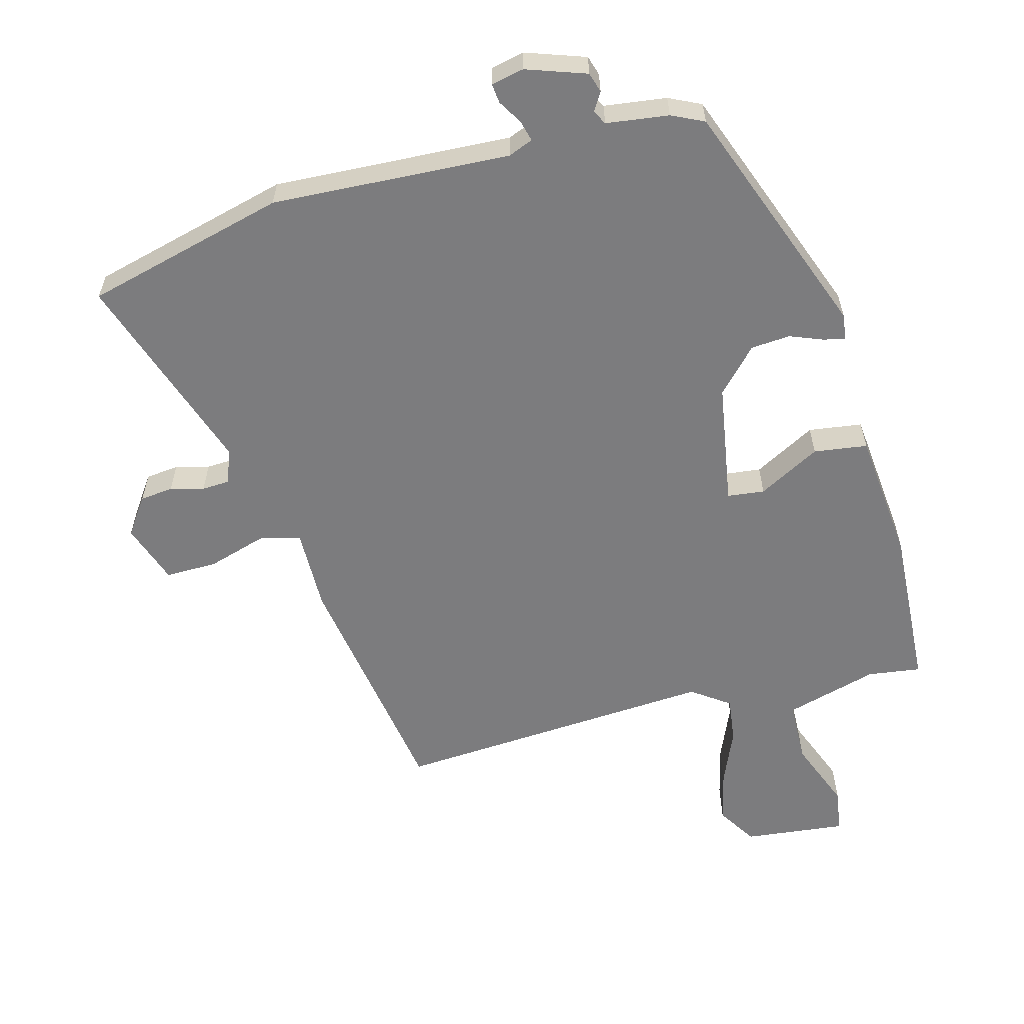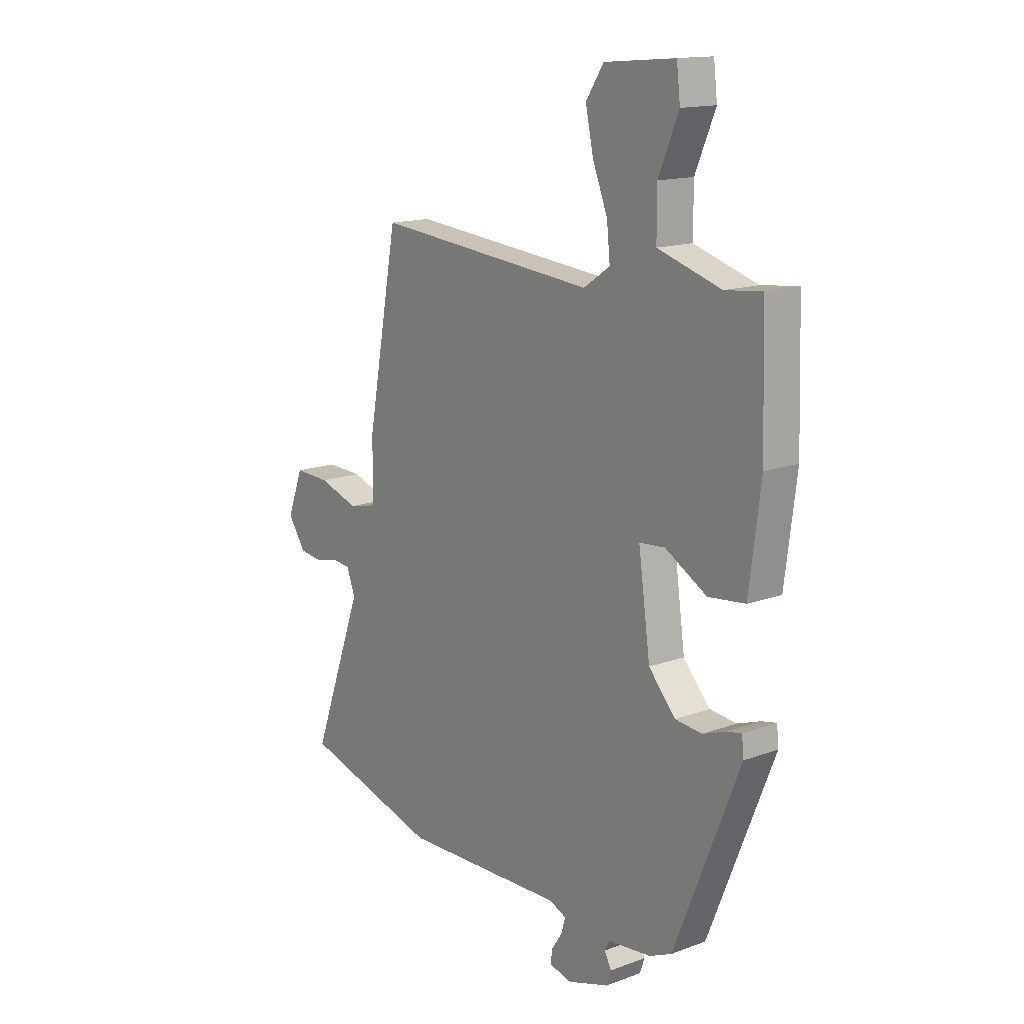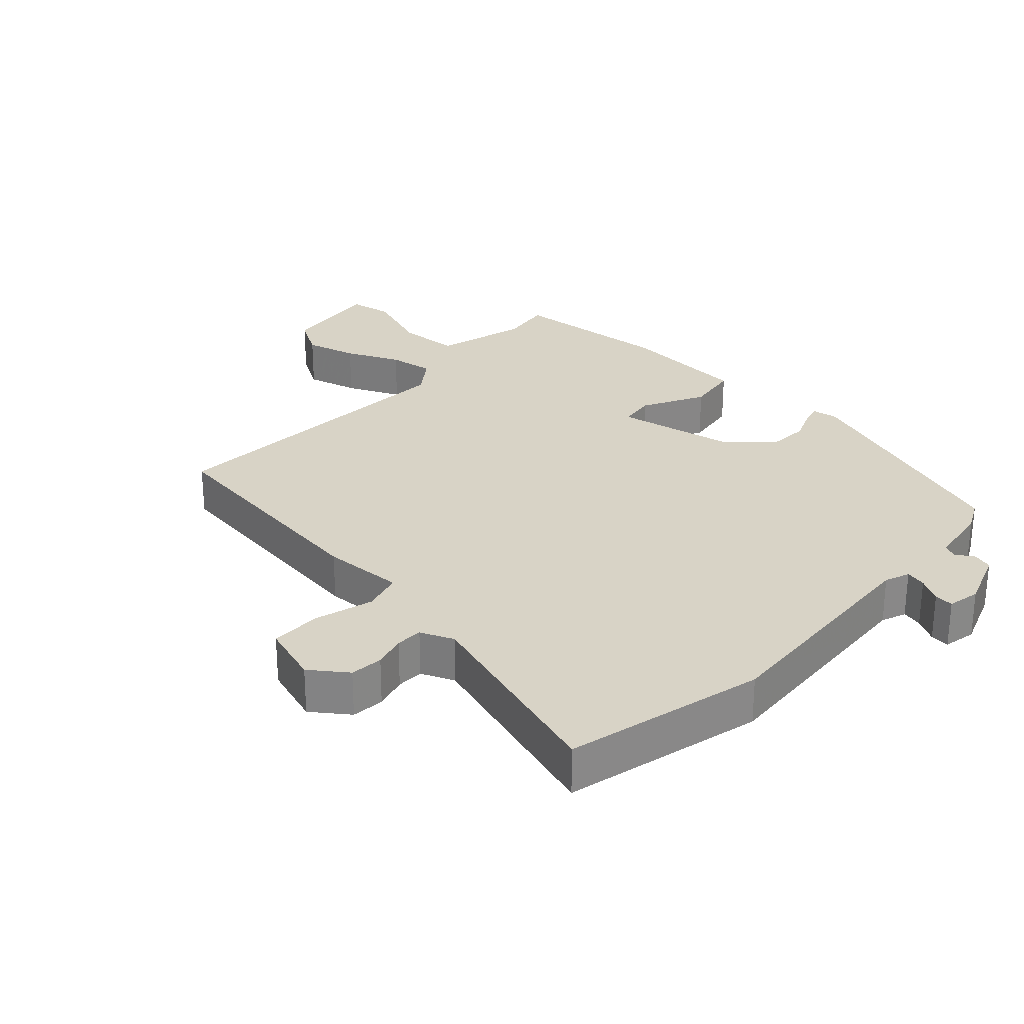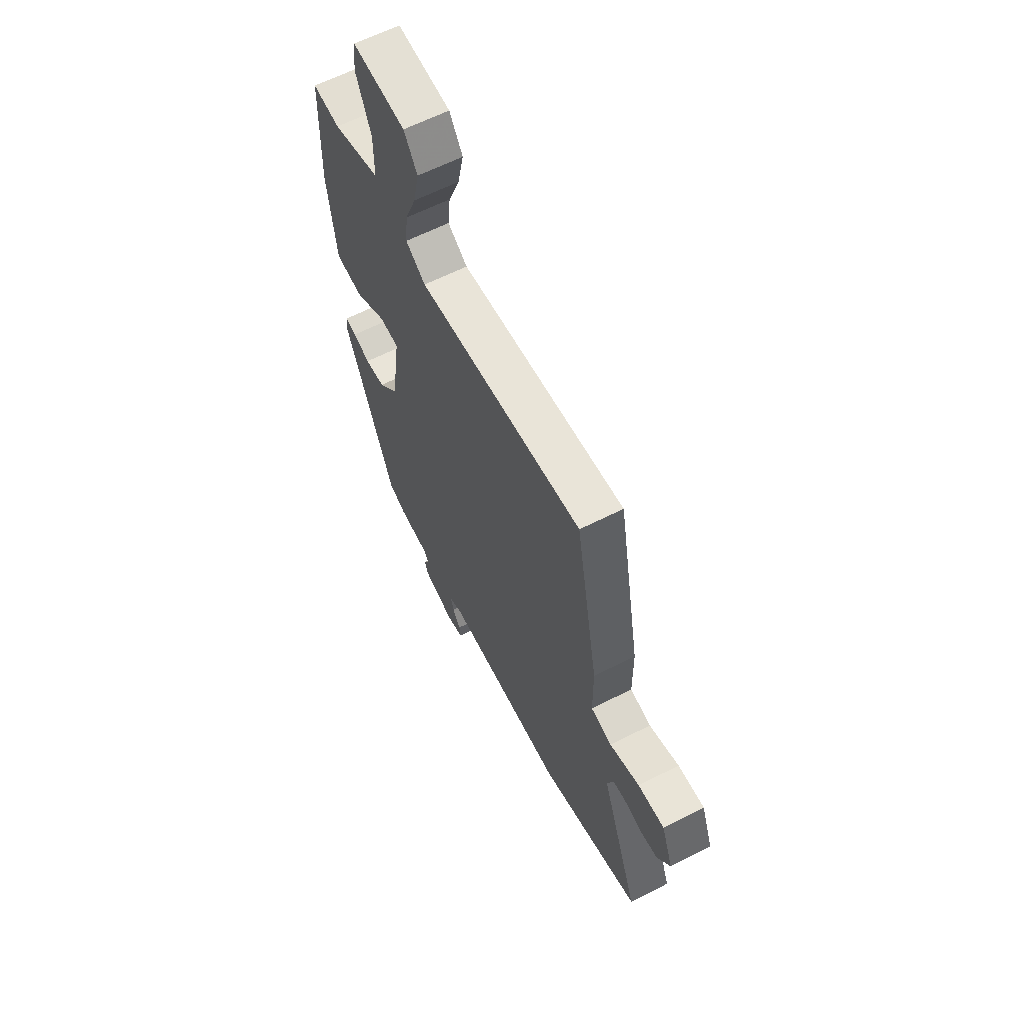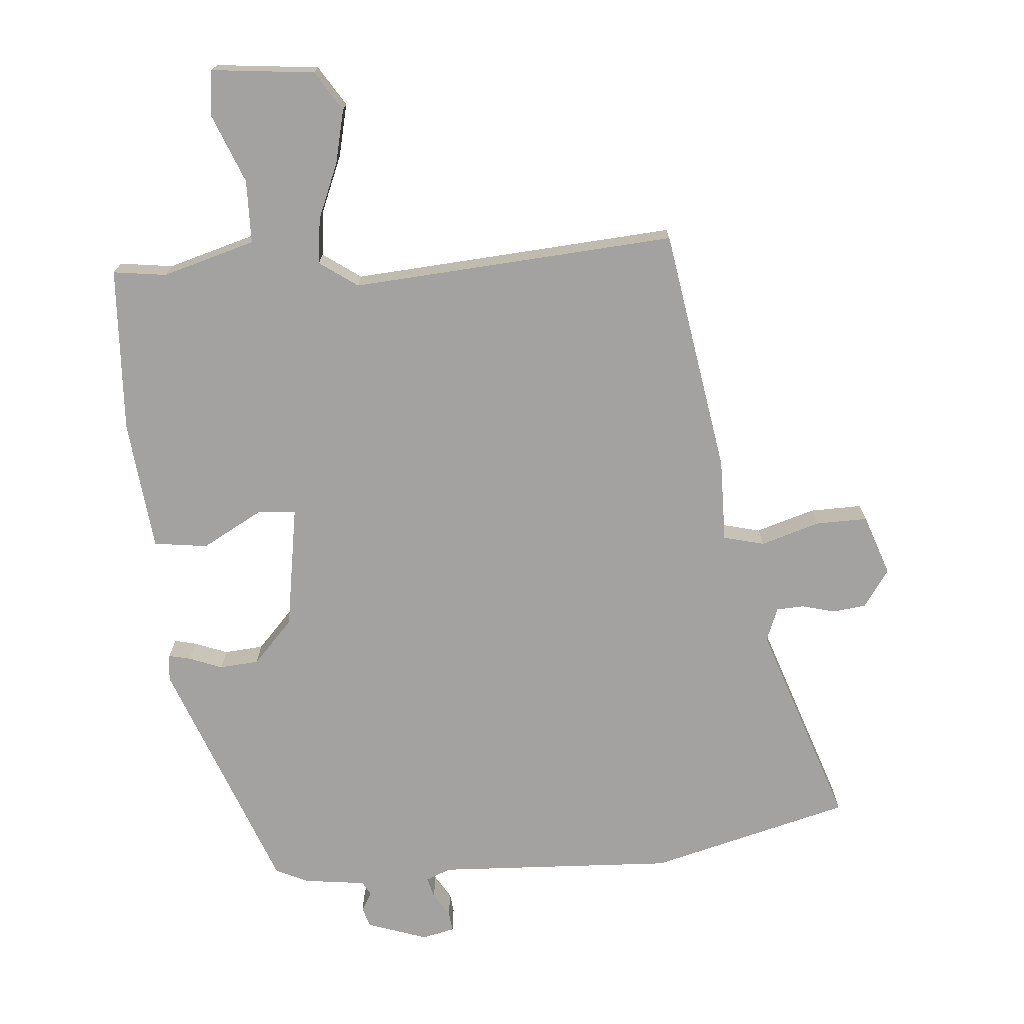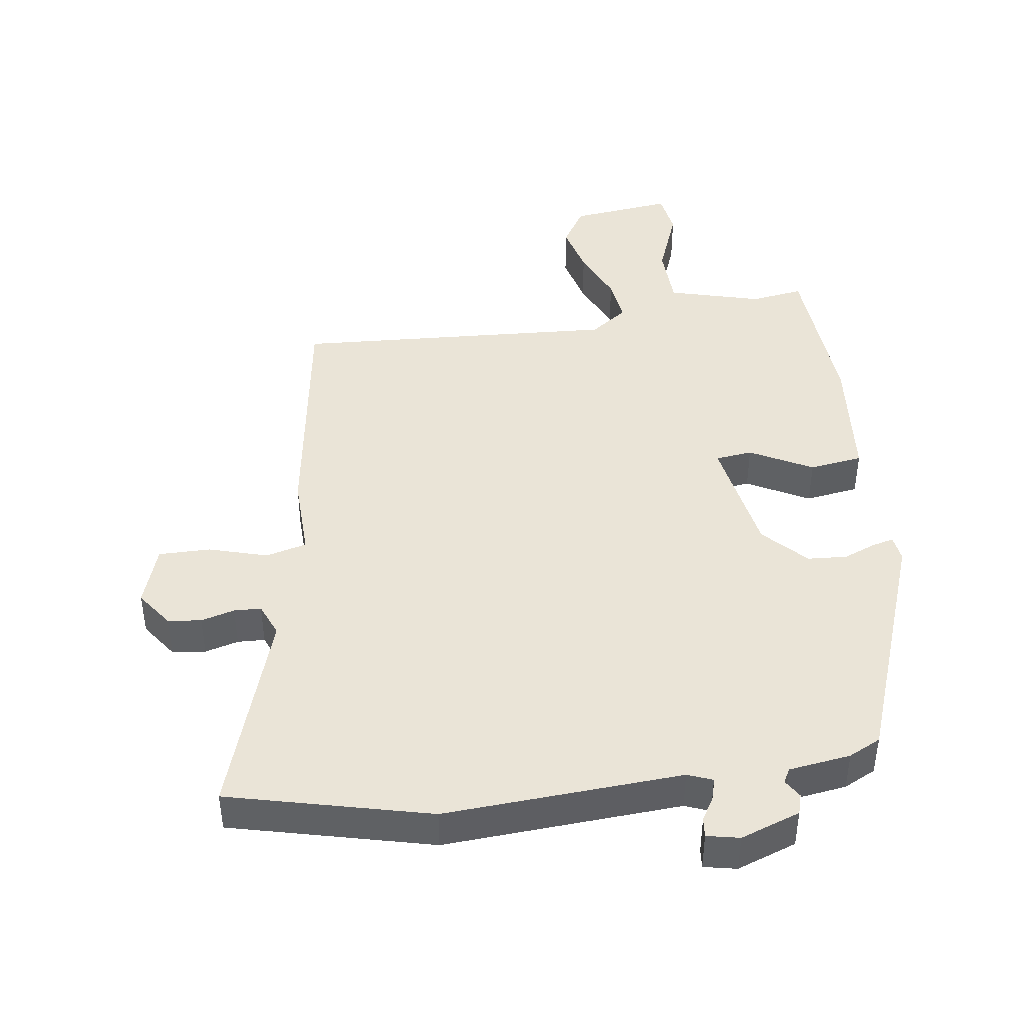
<metadata>
{"format":"obj","ext":"obj","renderer":"f3d","projection":"perspective","resolution":1024,"background":"white","views":[{"elev":-58.9,"azim":-166.4,"up":"+Y"},{"elev":14.9,"azim":-128.3,"up":"+Z"},{"elev":27.8,"azim":130.2,"up":"+Y"},{"elev":62.4,"azim":62.7,"up":"+Z"},{"elev":-72.7,"azim":3.5,"up":"+Y"},{"elev":43.6,"azim":170.1,"up":"+Y"}]}
</metadata>
<code>
v -0.475 0.07 0.516
v -0.395 0.07 0.507
v -0.256 0.07 0.55
v -0.256 0.07 0.645
v -0.3 0.07 0.749
v -0.292 0.07 0.816
v -0.137 0.07 0.803
v -0.098 0.07 0.744
v -0.115 0.07 0.664
v -0.148 0.07 0.58
v -0.155 0.07 0.511
v -0.097 0.07 0.472
v 0.39 0.07 0.517
v 0.458 0.07 0.149
v 0.459 0.07 0.024
v 0.521 0.07 0.01
v 0.609 0.07 0.039
v 0.687 0.07 0.042
v 0.721 0.07 -0.049
v 0.683 0.07 -0.106
v 0.633 0.07 -0.113
v 0.582 0.07 -0.101
v 0.541 0.07 -0.104
v 0.522 0.07 -0.155
v 0.634 0.07 -0.462
v 0.333 0.07 -0.547
v -0.026 0.07 -0.537
v -0.063 0.07 -0.553
v -0.054 0.07 -0.584
v -0.031 0.07 -0.62
v -0.027 0.07 -0.649
v -0.076 0.07 -0.661
v -0.167 0.07 -0.632
v -0.177 0.07 -0.602
v -0.161 0.07 -0.574
v -0.173 0.07 -0.553
v -0.267 0.07 -0.543
v -0.316 0.07 -0.521
v -0.46 0.07 -0.164
v -0.456 0.07 -0.124
v -0.423 0.07 -0.131
v -0.373 0.07 -0.149
v -0.314 0.07 -0.143
v -0.255 0.07 -0.077
v -0.229 0.07 0.109
v -0.285 0.07 0.114
v -0.377 0.07 0.061
v -0.458 0.07 0.07
v -0.483 0.07 0.267
v -0.475 0 0.516
v -0.395 0 0.507
v -0.256 0 0.55
v -0.256 0 0.645
v -0.3 0 0.749
v -0.292 0 0.816
v -0.137 0 0.803
v -0.098 0 0.744
v -0.115 0 0.664
v -0.148 0 0.58
v -0.155 0 0.511
v -0.097 0 0.472
v 0.39 0 0.517
v 0.458 0 0.149
v 0.459 0 0.024
v 0.521 0 0.01
v 0.609 0 0.039
v 0.687 0 0.042
v 0.721 0 -0.049
v 0.683 0 -0.106
v 0.633 0 -0.113
v 0.582 0 -0.101
v 0.541 0 -0.104
v 0.522 0 -0.155
v 0.634 0 -0.462
v 0.333 0 -0.547
v -0.026 0 -0.537
v -0.063 0 -0.553
v -0.054 0 -0.584
v -0.031 0 -0.62
v -0.027 0 -0.649
v -0.076 0 -0.661
v -0.167 0 -0.632
v -0.177 0 -0.602
v -0.161 0 -0.574
v -0.173 0 -0.553
v -0.267 0 -0.543
v -0.316 0 -0.521
v -0.46 0 -0.164
v -0.456 0 -0.124
v -0.423 0 -0.131
v -0.373 0 -0.149
v -0.314 0 -0.143
v -0.255 0 -0.077
v -0.229 0 0.109
v -0.285 0 0.114
v -0.377 0 0.061
v -0.458 0 0.07
v -0.483 0 0.267
f 46 47 48 49
f 45 46 49 1
f 39 40 41 42
f 39 42 43
f 36 37 38 39
f 36 39 43
f 35 36 43 44
f 33 34 35
f 32 33 35
f 29 30 31 32
f 28 29 32 35
f 27 28 35 44
f 24 25 26 27
f 23 24 27 44
f 19 20 21 22
f 16 17 18 19
f 15 16 19 22
f 12 13 14 15
f 11 12 15 22
f 7 8 9 10
f 7 10 11
f 4 5 6 7
f 3 4 7 11
f 2 3 11 22
f 45 1 2 22
f 22 23 44 45
f 98 97 96 95
f 50 98 95 94
f 91 90 89 88
f 92 91 88
f 88 87 86 85
f 92 88 85
f 93 92 85 84
f 84 83 82
f 84 82 81
f 81 80 79 78
f 84 81 78 77
f 93 84 77 76
f 76 75 74 73
f 93 76 73 72
f 71 70 69 68
f 68 67 66 65
f 71 68 65 64
f 64 63 62 61
f 71 64 61 60
f 59 58 57 56
f 60 59 56
f 56 55 54 53
f 60 56 53 52
f 71 60 52 51
f 71 51 50 94
f 94 93 72 71
f 1 50 51 2
f 2 51 52 3
f 3 52 53 4
f 4 53 54 5
f 5 54 55 6
f 6 55 56 7
f 7 56 57 8
f 8 57 58 9
f 9 58 59 10
f 10 59 60 11
f 11 60 61 12
f 12 61 62 13
f 13 62 63 14
f 14 63 64 15
f 15 64 65 16
f 16 65 66 17
f 17 66 67 18
f 18 67 68 19
f 19 68 69 20
f 20 69 70 21
f 21 70 71 22
f 22 71 72 23
f 23 72 73 24
f 24 73 74 25
f 25 74 75 26
f 26 75 76 27
f 27 76 77 28
f 28 77 78 29
f 29 78 79 30
f 30 79 80 31
f 31 80 81 32
f 32 81 82 33
f 33 82 83 34
f 34 83 84 35
f 35 84 85 36
f 36 85 86 37
f 37 86 87 38
f 38 87 88 39
f 39 88 89 40
f 40 89 90 41
f 41 90 91 42
f 42 91 92 43
f 43 92 93 44
f 44 93 94 45
f 45 94 95 46
f 46 95 96 47
f 47 96 97 48
f 48 97 98 49
f 49 98 50 1

</code>
